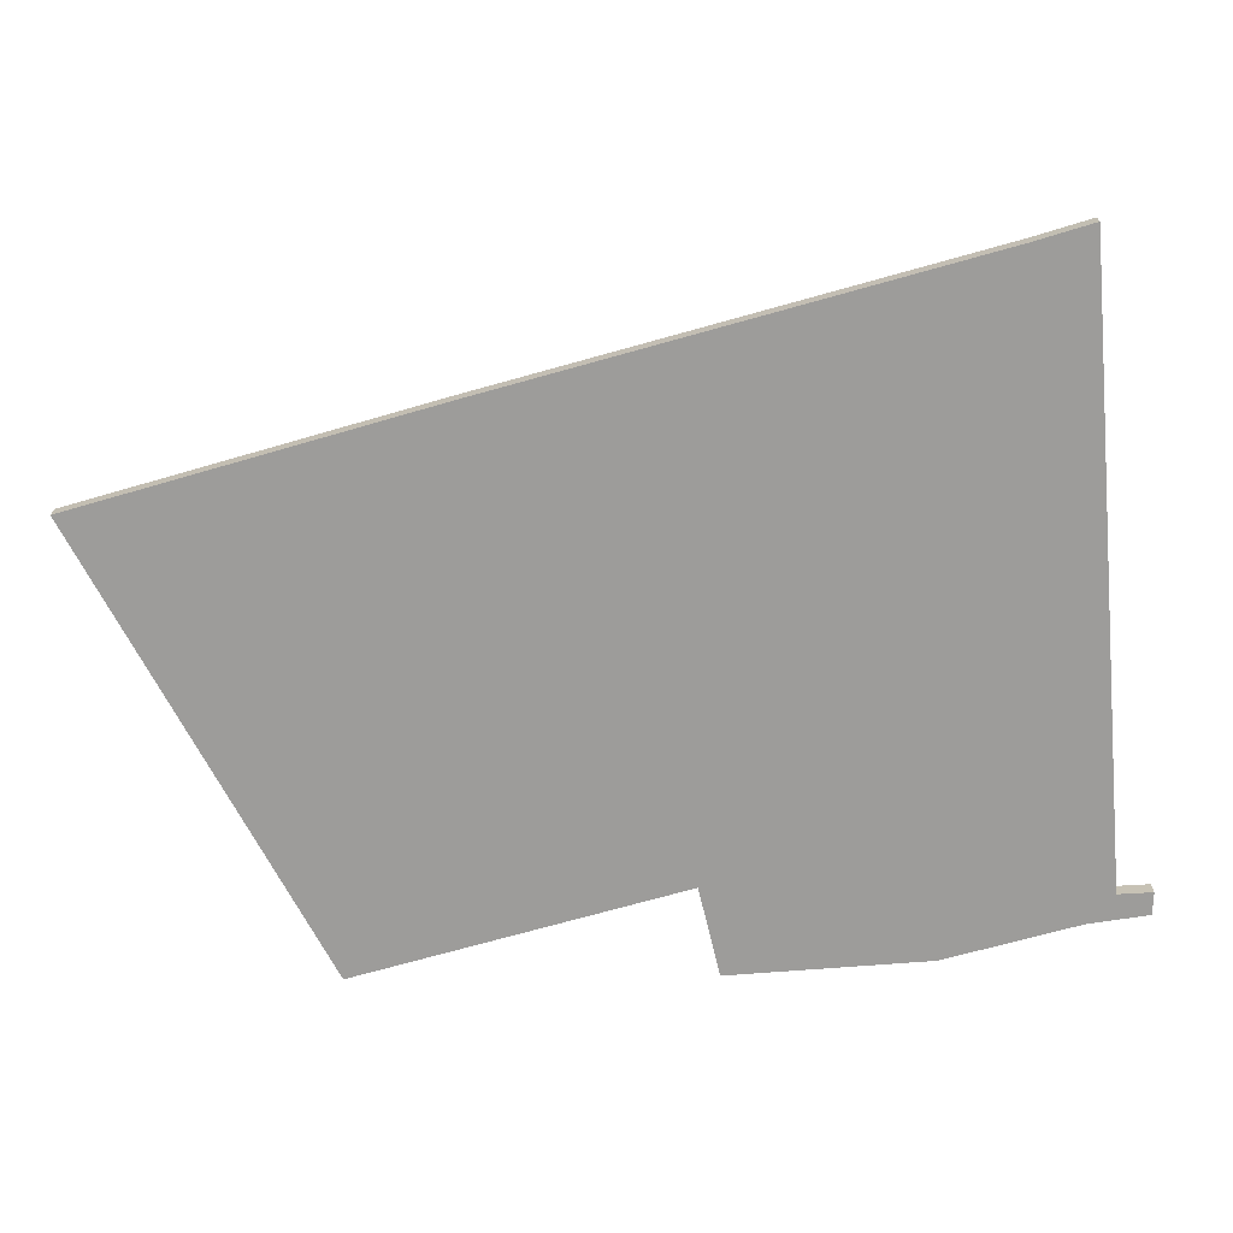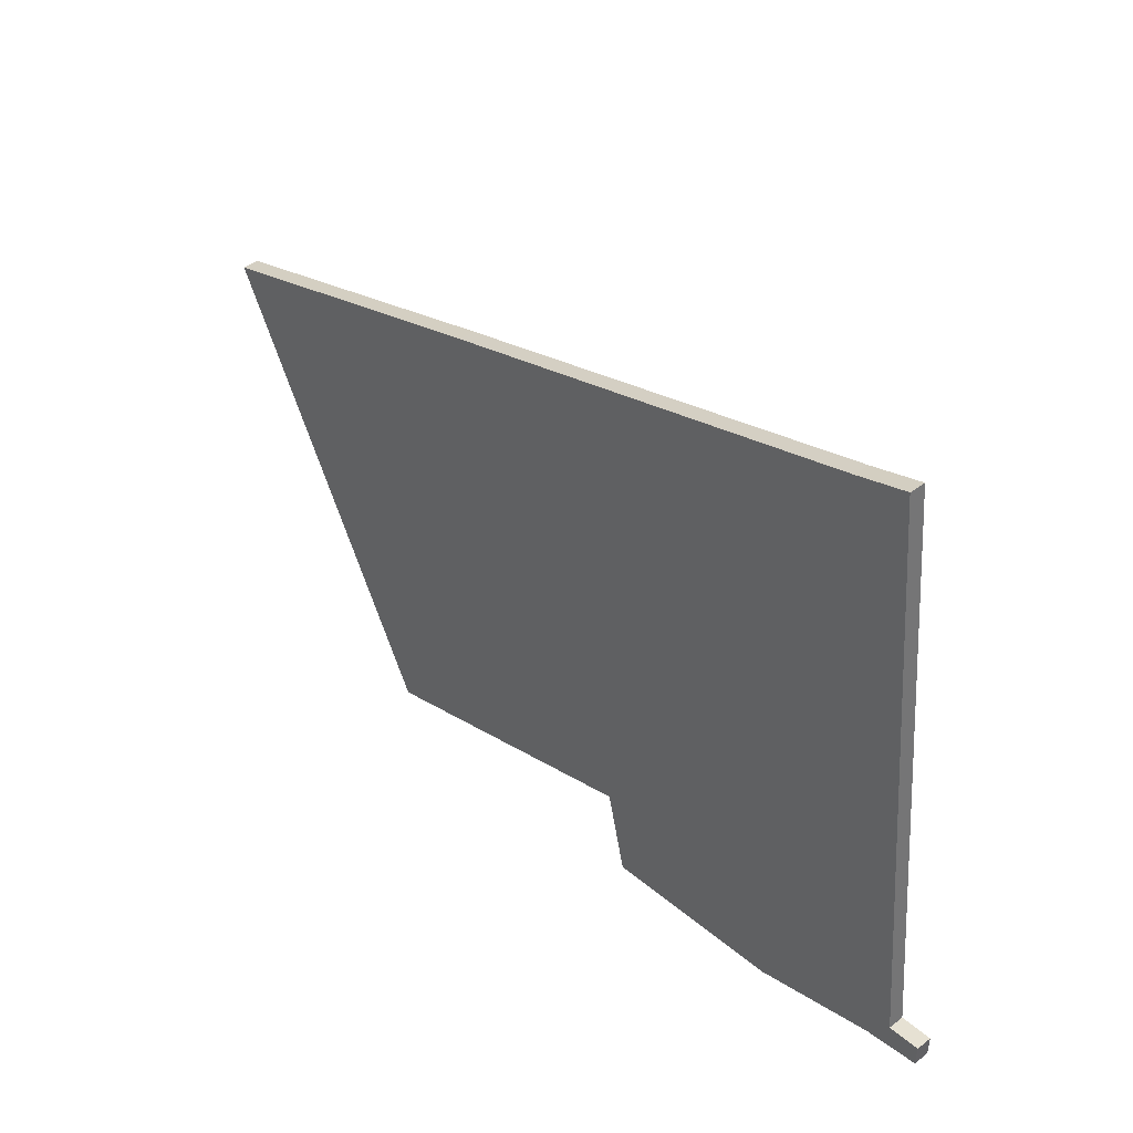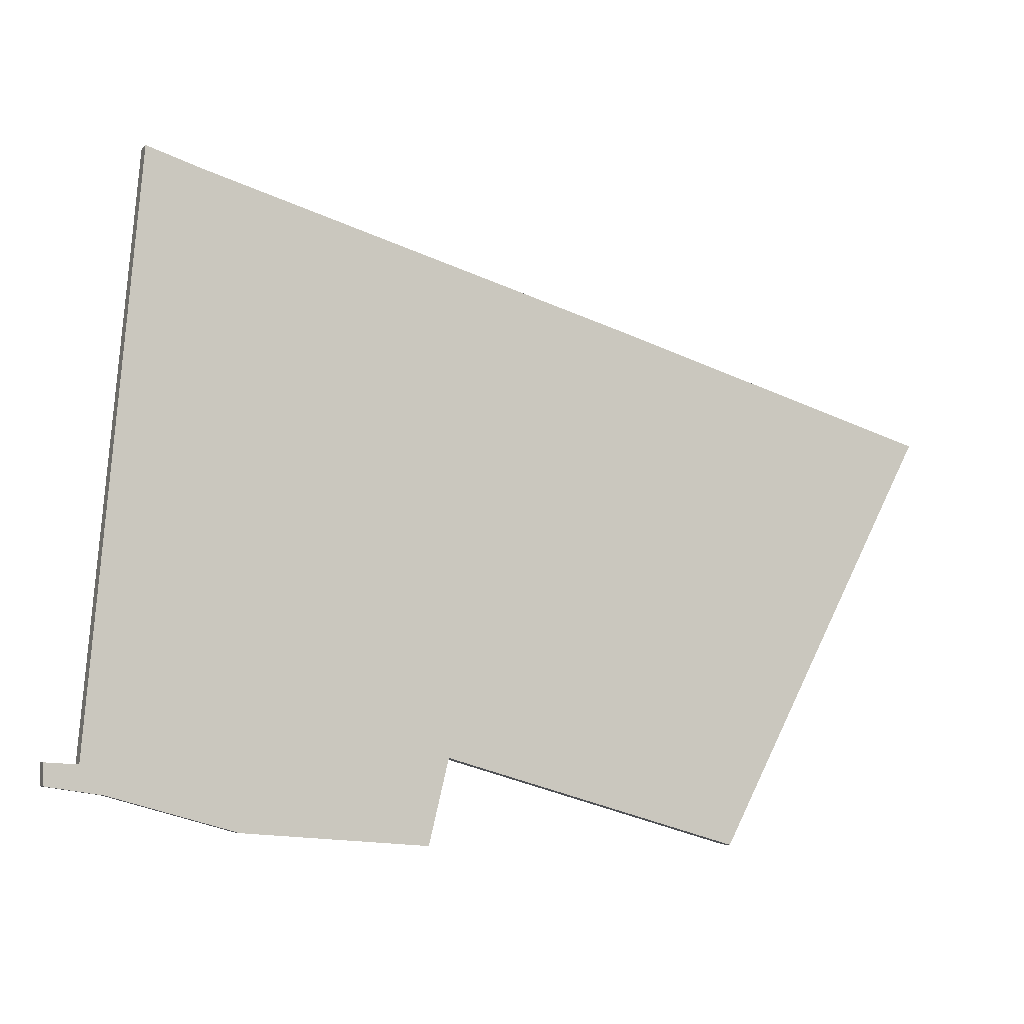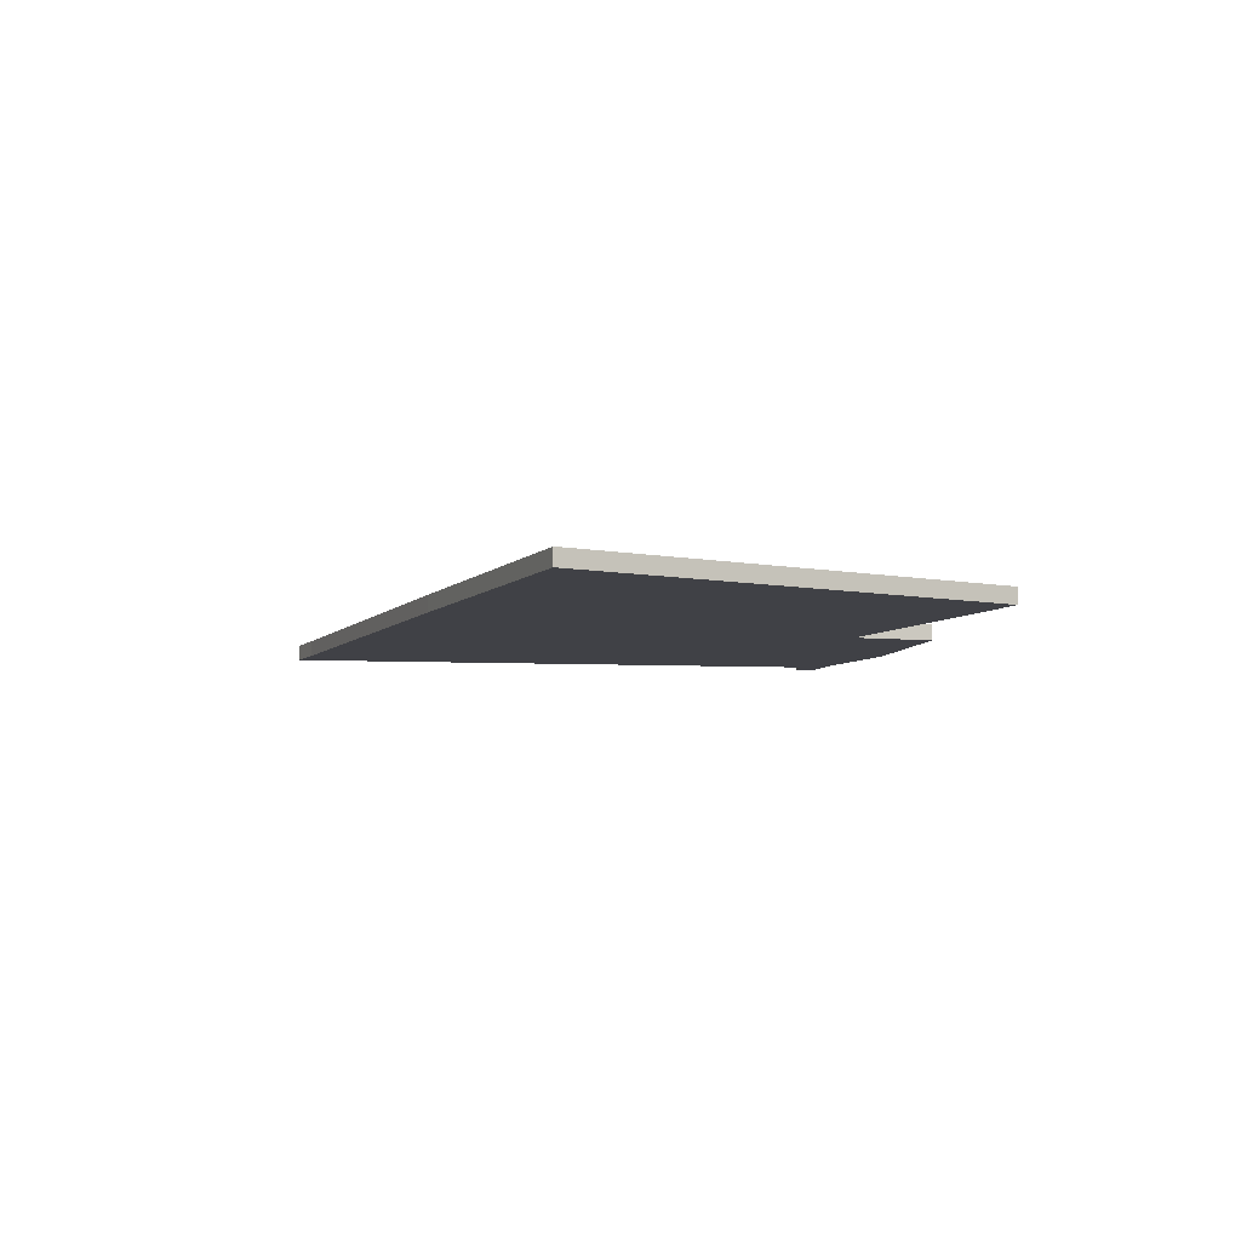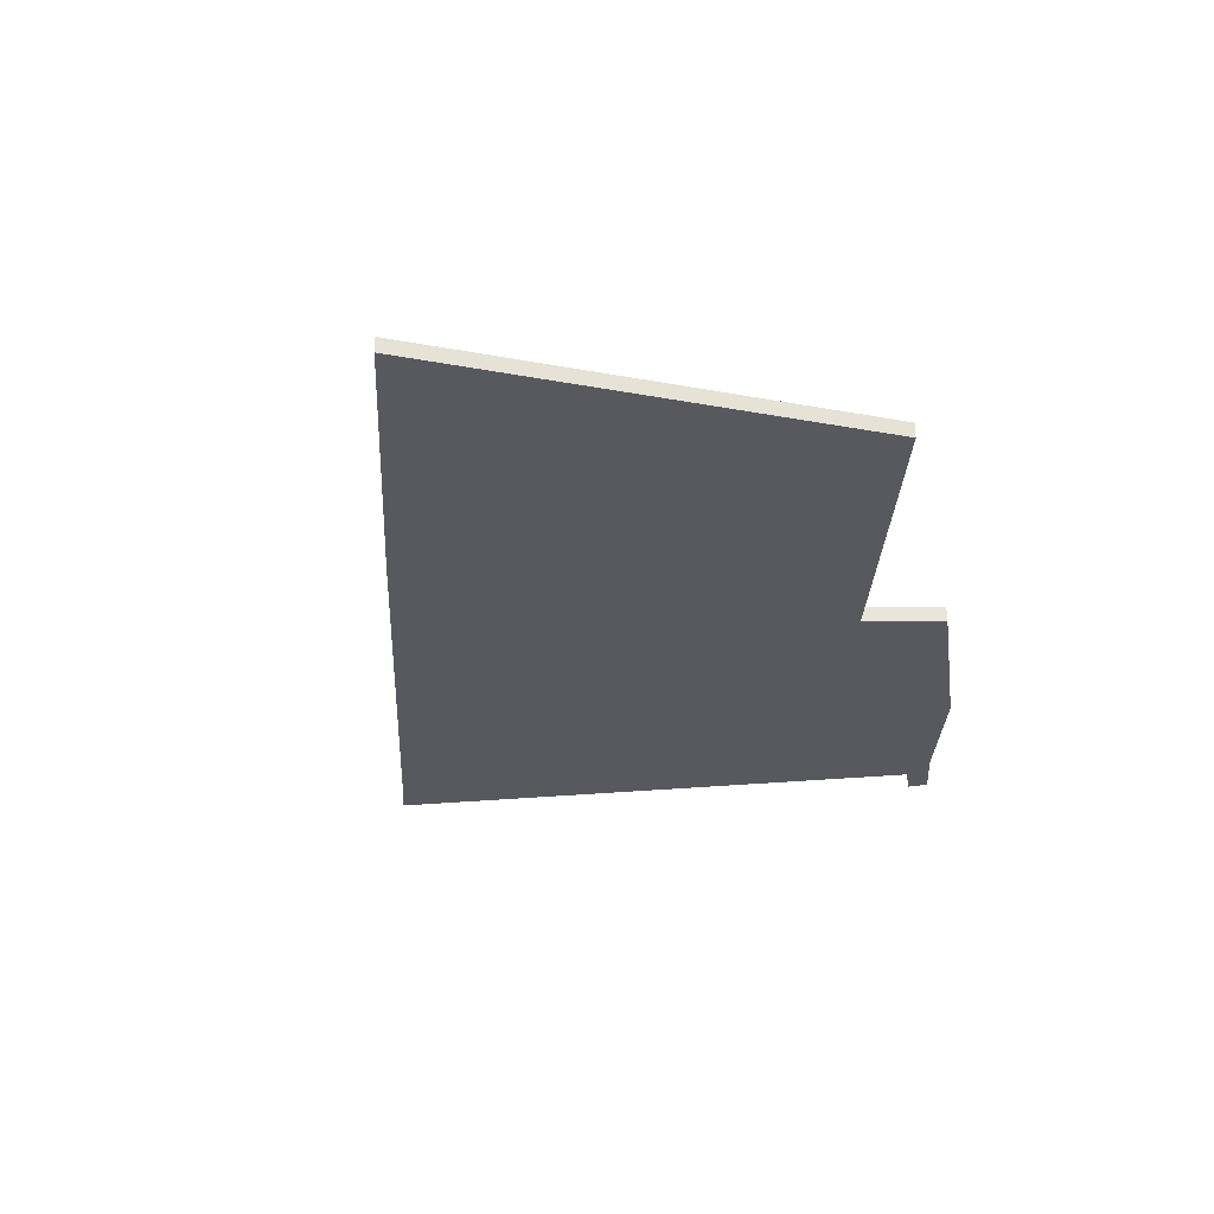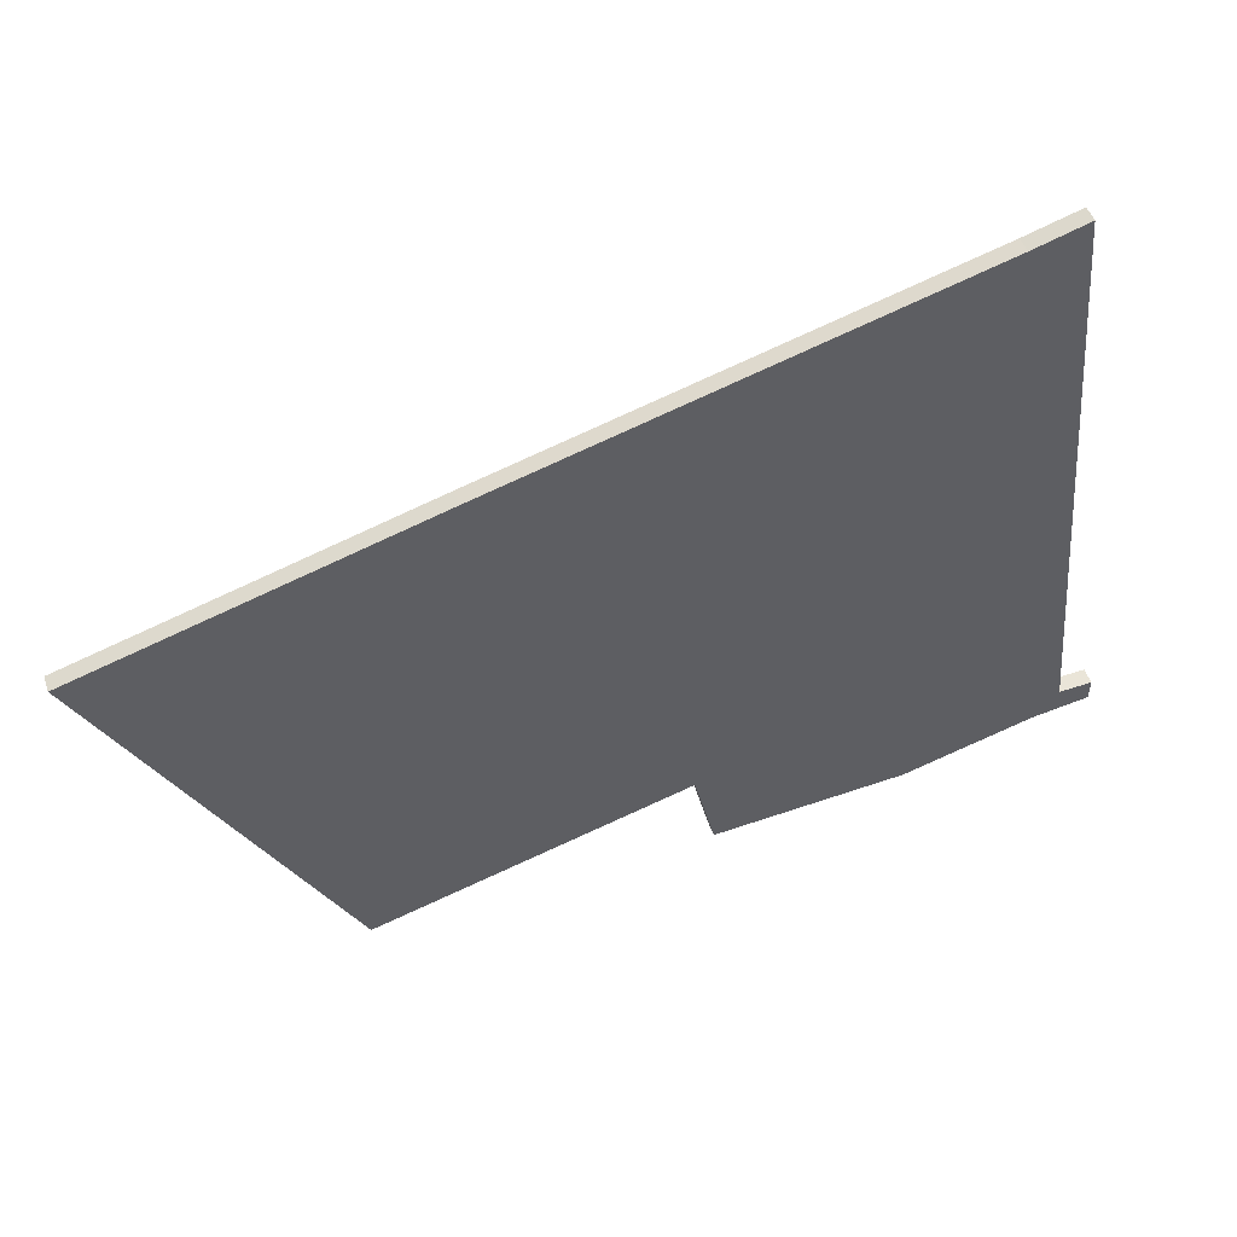
<metadata>
{"format":"obj","ext":"obj","renderer":"f3d","projection":"perspective","resolution":1024,"background":"white","views":[{"elev":19.7,"azim":-180.0,"up":"+Z"},{"elev":42.2,"azim":-132.2,"up":"+Z"},{"elev":-6.5,"azim":-22.7,"up":"+Z"},{"elev":-6.0,"azim":85.2,"up":"+Y"},{"elev":-30.4,"azim":103.0,"up":"+Y"},{"elev":48.9,"azim":161.6,"up":"+Z"}]}
</metadata>
<code>
v  0 0.427 2.615e-17
v  1.489 0.427 -0.794
v  0.014 0.427 -0.568
v  9.264 0.427 -2.067
v  4.828 0.427 -1.722
v  0.851 0.427 -0.05
v  9.766 0.427 -2.106
v  0.883 0.427 0.327
v  10.3 0.427 0.112
v  2.163 0.427 15.27
v  3.573 0.427 14.83
v  24.27 0.427 8.919
v  15.57 0.427 11.46
v  18.38 0.427 -2.198
v  0.014 3.478e-17 -0.568
v  0 0 0
v  0.851 3.062e-18 -0.05
v  0.883 -2.002e-17 0.327
v  2.163 -9.347e-16 15.27
v  3.573 -9.082e-16 14.83
v  15.57 -7.014e-16 11.46
v  24.27 -5.461e-16 8.919
v  18.38 1.346e-16 -2.198
v  10.3 -6.858e-18 0.112
v  1.489 4.862e-17 -0.794
v  9.766 1.29e-16 -2.106
v  9.264 1.266e-16 -2.067
v  4.828 1.054e-16 -1.722
g defaultobject
f 1 2 3
f 2 4 5
f 4 2 1
f 4 1 6
f 4 6 7
f 7 6 8
f 7 8 9
f 9 8 10
f 9 10 11
f 9 11 12
f 12 11 13
f 12 14 9
f 15 1 3
f 1 15 16
f 17 8 6
f 8 17 10
f 10 17 18
f 10 18 19
f 16 6 1
f 6 16 17
f 19 11 10
f 11 19 20
f 20 13 11
f 13 20 21
f 13 21 12
f 12 21 22
f 22 14 12
f 14 22 23
f 23 9 14
f 9 23 24
f 25 3 2
f 3 25 15
f 26 4 7
f 4 26 27
f 4 27 5
f 5 27 28
f 28 2 5
f 2 28 25
f 24 7 9
f 7 24 26
f 24 27 26
f 27 24 28
f 22 24 23
f 24 22 28
f 28 22 25
f 25 22 21
f 25 21 17
f 25 17 15
f 17 21 18
f 18 21 20
f 18 20 19
f 16 15 17

</code>
